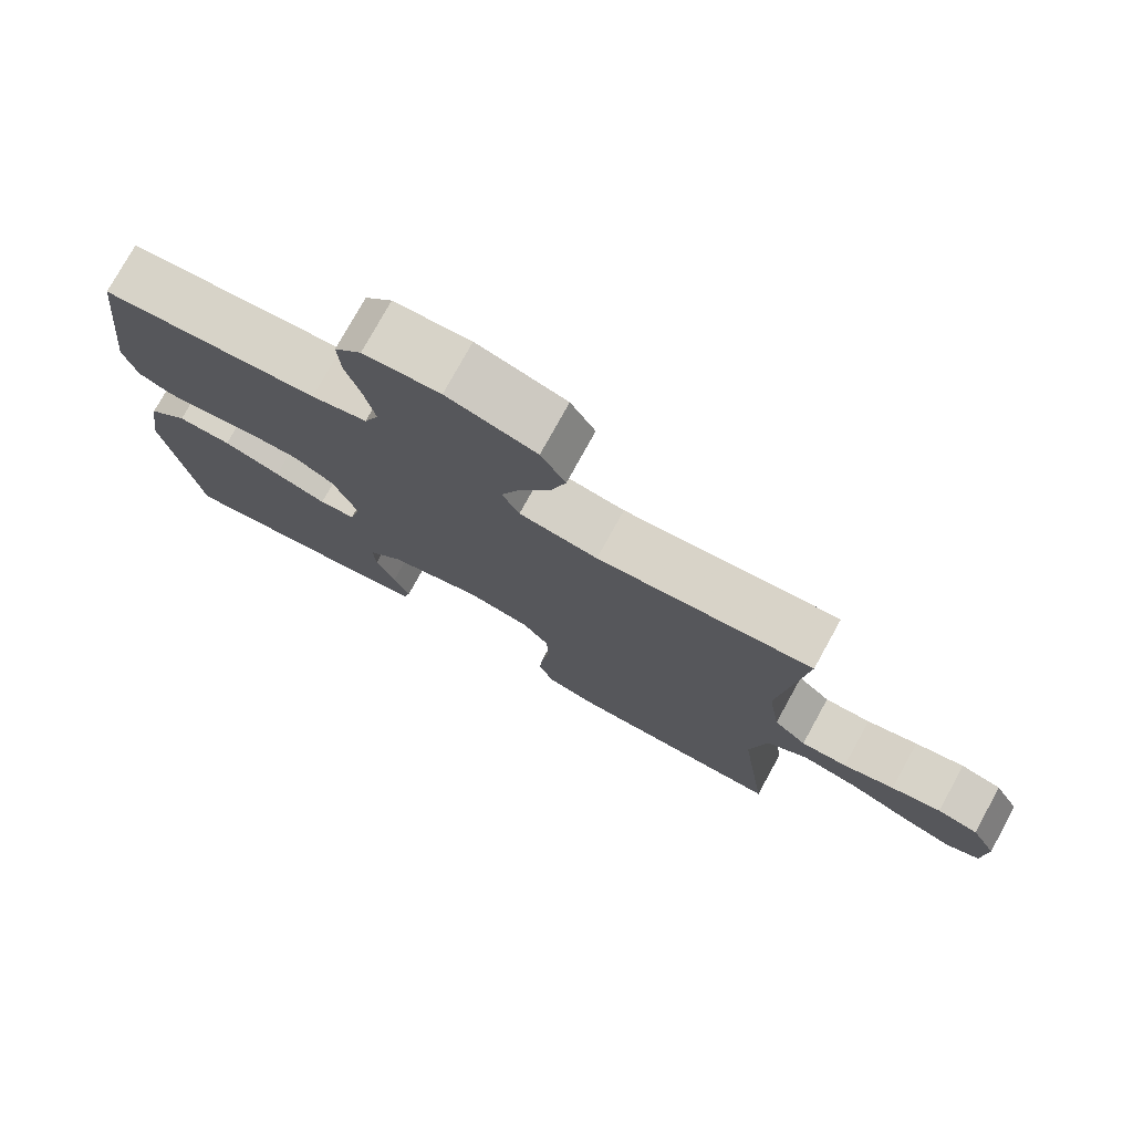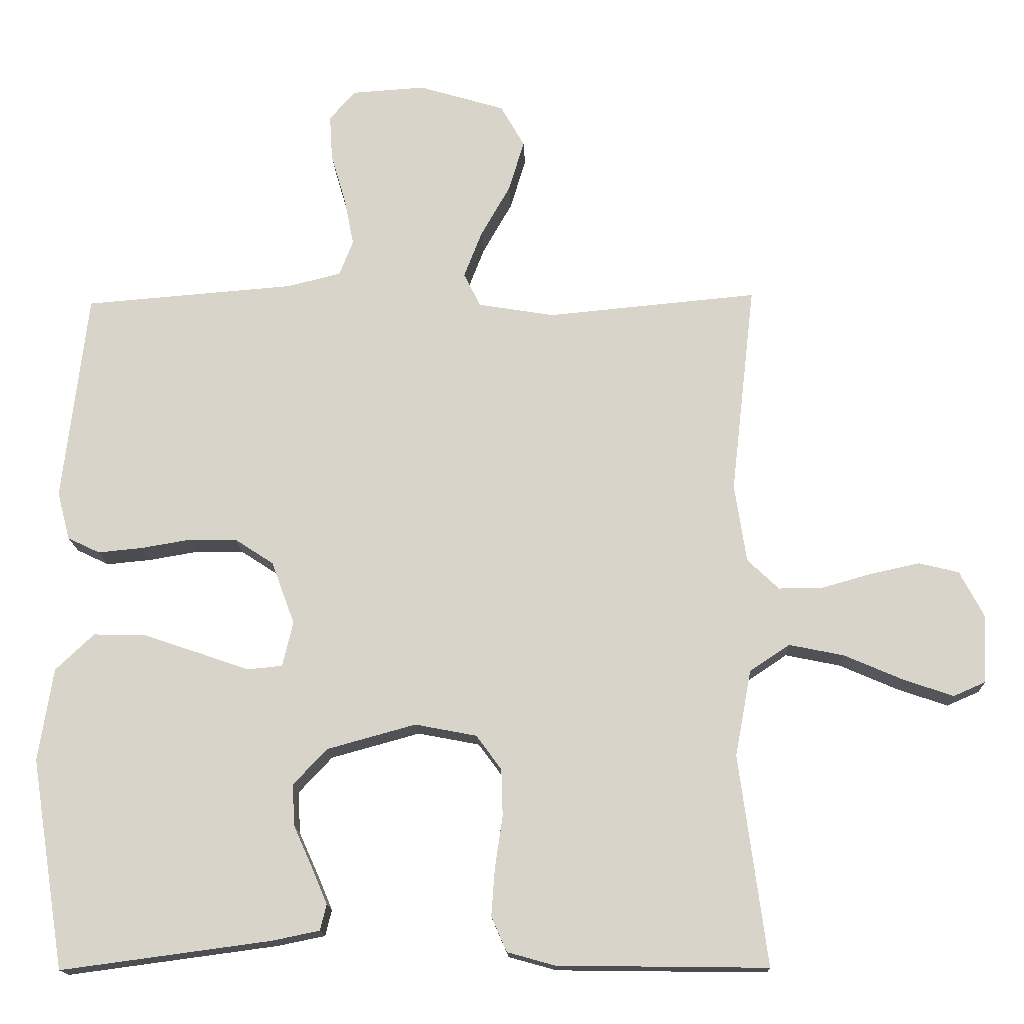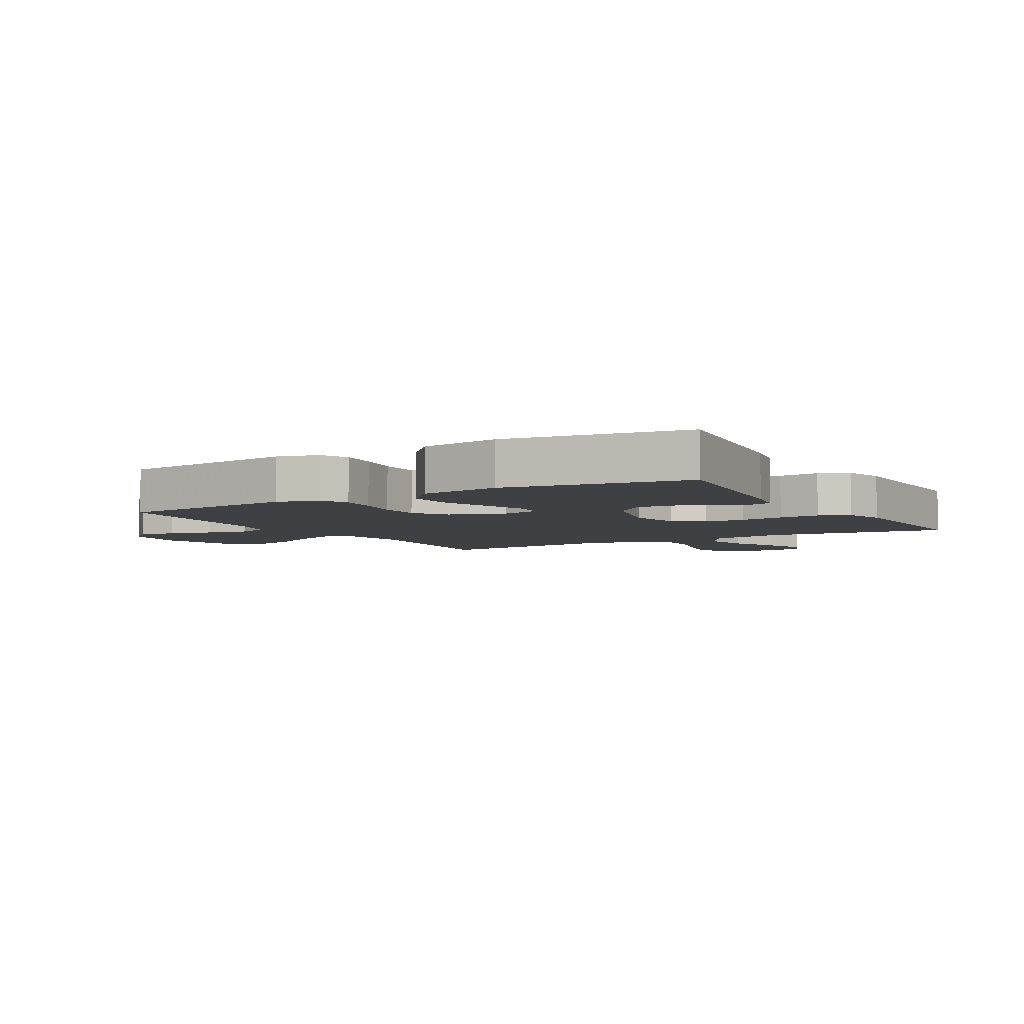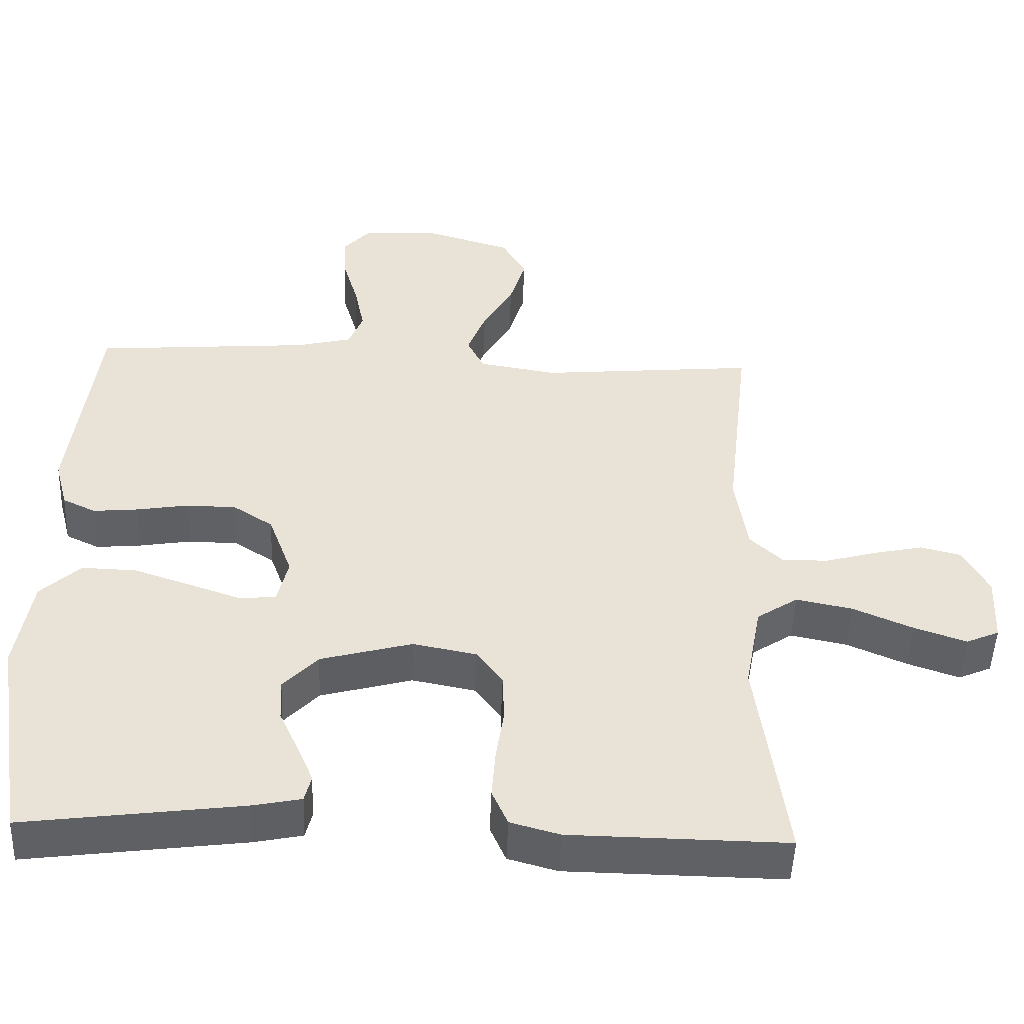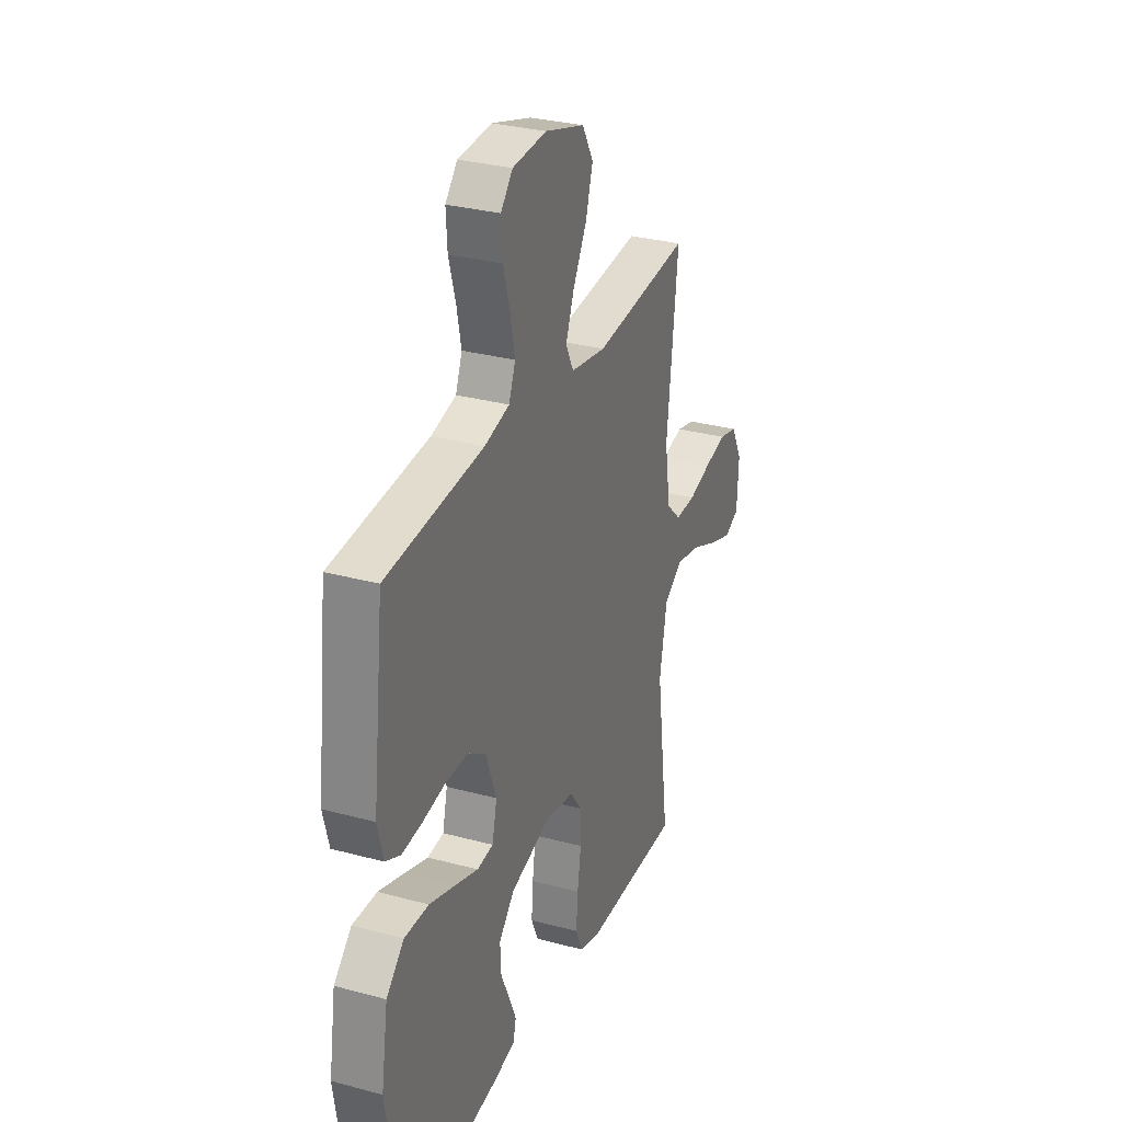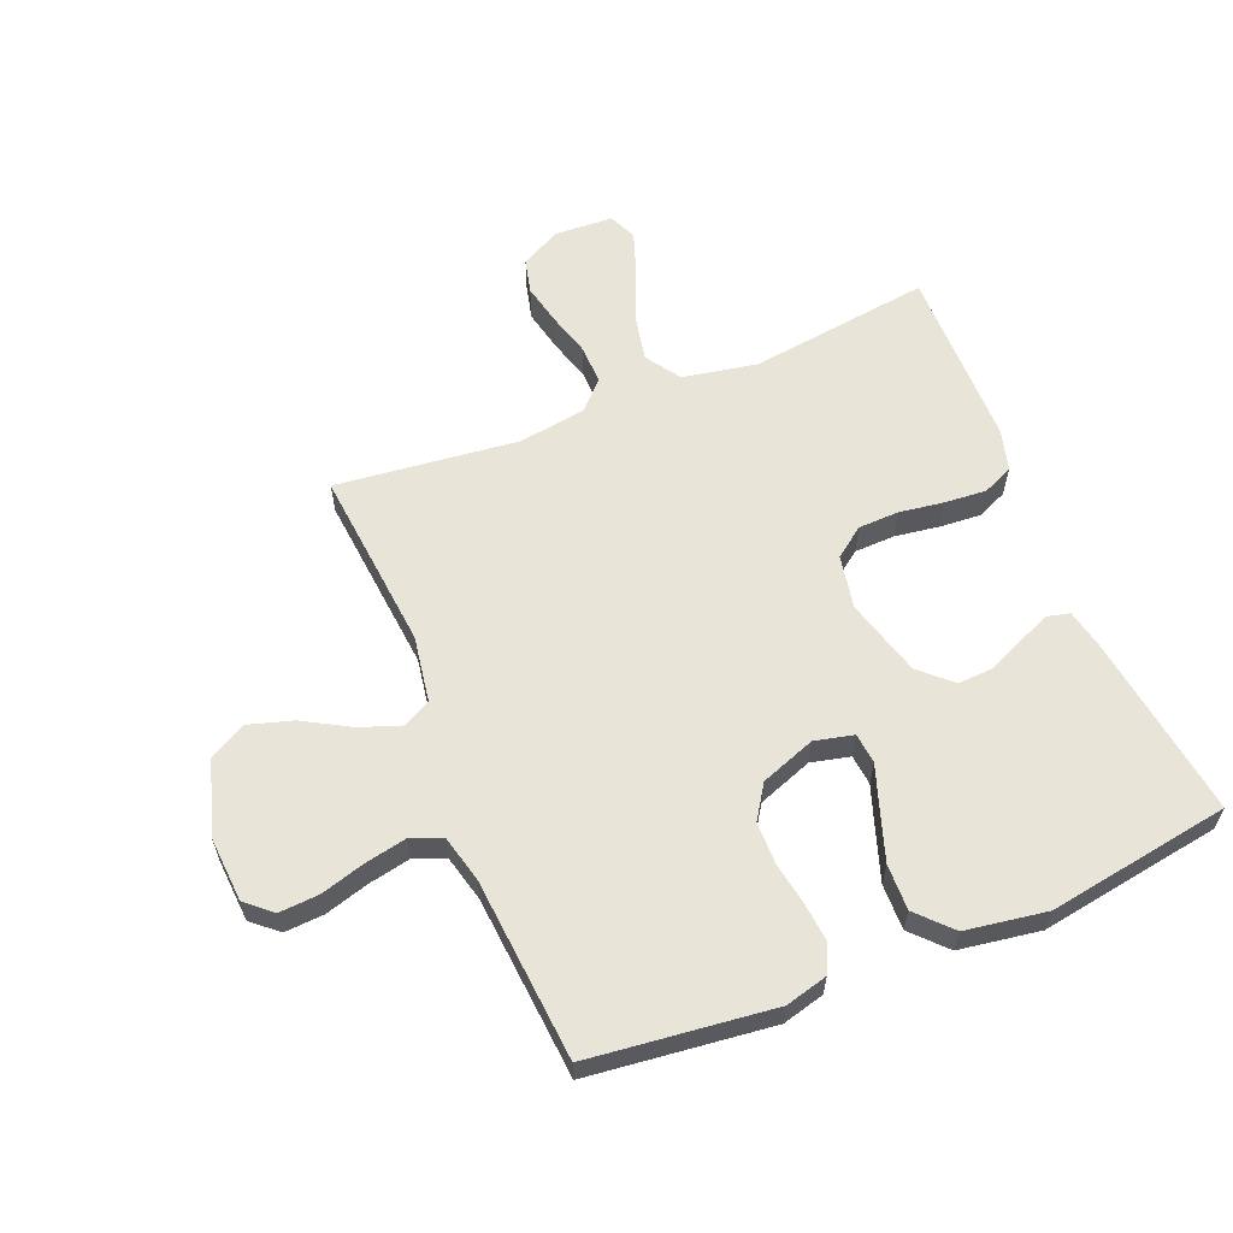
<metadata>
{"format":"obj","ext":"obj","renderer":"f3d","projection":"perspective","resolution":1024,"background":"white","views":[{"elev":76.6,"azim":-151.2,"up":"+Z"},{"elev":-15.7,"azim":-177.9,"up":"+Z"},{"elev":-5.1,"azim":120.4,"up":"+Y"},{"elev":-49.4,"azim":177.8,"up":"+Z"},{"elev":30.3,"azim":111.4,"up":"+Z"},{"elev":60.1,"azim":67.7,"up":"+Y"}]}
</metadata>
<code>
v 0.5 0.07 -0.5
v 0.2 0.07 -0.46
v 0.132 0.07 -0.446
v 0.123 0.07 -0.409
v 0.145 0.07 -0.357
v 0.172 0.07 -0.297
v 0.175 0.07 -0.238
v 0.127 0.07 -0.187
v 0 0.07 -0.152
v -0.088 0.07 -0.169
v -0.124 0.07 -0.218
v -0.126 0.07 -0.285
v -0.115 0.07 -0.359
v -0.11 0.07 -0.427
v -0.132 0.07 -0.477
v -0.2 0.07 -0.496
v -0.5 0.07 -0.5
v -0.46 0.07 -0.2
v -0.483 0.07 -0.077
v -0.54 0.07 -0.039
v -0.618 0.07 -0.055
v -0.701 0.07 -0.091
v -0.773 0.07 -0.116
v -0.819 0.07 -0.096
v -0.824 0.07 0
v -0.789 0.07 0.067
v -0.732 0.07 0.081
v -0.663 0.07 0.066
v -0.592 0.07 0.046
v -0.528 0.07 0.045
v -0.483 0.07 0.088
v -0.466 0.07 0.2
v -0.5 0.07 0.5
v -0.2 0.07 0.472
v -0.091 0.07 0.49
v -0.067 0.07 0.538
v -0.093 0.07 0.605
v -0.135 0.07 0.679
v -0.157 0.07 0.752
v -0.123 0.07 0.812
v 0 0.07 0.849
v 0.105 0.07 0.842
v 0.142 0.07 0.8
v 0.138 0.07 0.735
v 0.117 0.07 0.663
v 0.103 0.07 0.594
v 0.123 0.07 0.543
v 0.2 0.07 0.524
v 0.5 0.07 0.5
v 0.535 0.07 0.2
v 0.517 0.07 0.131
v 0.471 0.07 0.109
v 0.408 0.07 0.115
v 0.337 0.07 0.127
v 0.268 0.07 0.126
v 0.213 0.07 0.09
v 0.18 0.07 0
v 0.195 0.07 -0.064
v 0.245 0.07 -0.069
v 0.317 0.07 -0.044
v 0.397 0.07 -0.017
v 0.472 0.07 -0.015
v 0.527 0.07 -0.067
v 0.548 0.07 -0.2
v 0.5 0 -0.5
v 0.2 0 -0.46
v 0.132 0 -0.446
v 0.123 0 -0.409
v 0.145 0 -0.357
v 0.172 0 -0.297
v 0.175 0 -0.238
v 0.127 0 -0.187
v 0 0 -0.152
v -0.088 0 -0.169
v -0.124 0 -0.218
v -0.126 0 -0.285
v -0.115 0 -0.359
v -0.11 0 -0.427
v -0.132 0 -0.477
v -0.2 0 -0.496
v -0.5 0 -0.5
v -0.46 0 -0.2
v -0.483 0 -0.077
v -0.54 0 -0.039
v -0.618 0 -0.055
v -0.701 0 -0.091
v -0.773 0 -0.116
v -0.819 0 -0.096
v -0.824 0 0
v -0.789 0 0.067
v -0.732 0 0.081
v -0.663 0 0.066
v -0.592 0 0.046
v -0.528 0 0.045
v -0.483 0 0.088
v -0.466 0 0.2
v -0.5 0 0.5
v -0.2 0 0.472
v -0.091 0 0.49
v -0.067 0 0.538
v -0.093 0 0.605
v -0.135 0 0.679
v -0.157 0 0.752
v -0.123 0 0.812
v 0 0 0.849
v 0.105 0 0.842
v 0.142 0 0.8
v 0.138 0 0.735
v 0.117 0 0.663
v 0.103 0 0.594
v 0.123 0 0.543
v 0.2 0 0.524
v 0.5 0 0.5
v 0.535 0 0.2
v 0.517 0 0.131
v 0.471 0 0.109
v 0.408 0 0.115
v 0.337 0 0.127
v 0.268 0 0.126
v 0.213 0 0.09
v 0.18 0 0
v 0.195 0 -0.064
v 0.245 0 -0.069
v 0.317 0 -0.044
v 0.397 0 -0.017
v 0.472 0 -0.015
v 0.527 0 -0.067
v 0.548 0 -0.2
f 1 2 3
f 64 1 3
f 63 64 3
f 62 63 3
f 61 62 3
f 60 61 3
f 59 60 3
f 52 53 54
f 51 52 54
f 50 51 54
f 49 50 54
f 48 49 54
f 47 48 54 55
f 46 47 55 56
f 43 44 45
f 42 43 45
f 41 42 45
f 40 41 45
f 39 40 45
f 38 39 45
f 37 38 45
f 36 37 45 46
f 46 56 57
f 36 46 57
f 35 36 57
f 32 33 34
f 35 57 58
f 34 35 58
f 32 34 58
f 31 32 58
f 27 28 29
f 26 27 29
f 25 26 29
f 24 25 29
f 23 24 29
f 22 23 29
f 21 22 29
f 20 21 29 30
f 16 17 18
f 15 16 18
f 14 15 18
f 13 14 18
f 12 13 18
f 11 12 18 19
f 20 30 31
f 19 20 31
f 11 19 31
f 10 11 31
f 3 4 5 6
f 59 3 6
f 58 59 6 7
f 9 10 31 58
f 8 9 58
f 7 8 58
f 67 66 65
f 67 65 128
f 67 128 127
f 67 127 126
f 67 126 125
f 67 125 124
f 67 124 123
f 118 117 116
f 118 116 115
f 118 115 114
f 118 114 113
f 118 113 112
f 119 118 112 111
f 120 119 111 110
f 109 108 107
f 109 107 106
f 109 106 105
f 109 105 104
f 109 104 103
f 109 103 102
f 109 102 101
f 110 109 101 100
f 121 120 110
f 121 110 100
f 121 100 99
f 98 97 96
f 122 121 99
f 122 99 98
f 122 98 96
f 122 96 95
f 93 92 91
f 93 91 90
f 93 90 89
f 93 89 88
f 93 88 87
f 93 87 86
f 93 86 85
f 94 93 85 84
f 82 81 80
f 82 80 79
f 82 79 78
f 82 78 77
f 82 77 76
f 83 82 76 75
f 95 94 84
f 95 84 83
f 95 83 75
f 95 75 74
f 70 69 68 67
f 70 67 123
f 71 70 123 122
f 122 95 74 73
f 122 73 72
f 122 72 71
f 1 65 66 2
f 2 66 67 3
f 3 67 68 4
f 4 68 69 5
f 5 69 70 6
f 6 70 71 7
f 7 71 72 8
f 8 72 73 9
f 9 73 74 10
f 10 74 75 11
f 11 75 76 12
f 12 76 77 13
f 13 77 78 14
f 14 78 79 15
f 15 79 80 16
f 16 80 81 17
f 17 81 82 18
f 18 82 83 19
f 19 83 84 20
f 20 84 85 21
f 21 85 86 22
f 22 86 87 23
f 23 87 88 24
f 24 88 89 25
f 25 89 90 26
f 26 90 91 27
f 27 91 92 28
f 28 92 93 29
f 29 93 94 30
f 30 94 95 31
f 31 95 96 32
f 32 96 97 33
f 33 97 98 34
f 34 98 99 35
f 35 99 100 36
f 36 100 101 37
f 37 101 102 38
f 38 102 103 39
f 39 103 104 40
f 40 104 105 41
f 41 105 106 42
f 42 106 107 43
f 43 107 108 44
f 44 108 109 45
f 45 109 110 46
f 46 110 111 47
f 47 111 112 48
f 48 112 113 49
f 49 113 114 50
f 50 114 115 51
f 51 115 116 52
f 52 116 117 53
f 53 117 118 54
f 54 118 119 55
f 55 119 120 56
f 56 120 121 57
f 57 121 122 58
f 58 122 123 59
f 59 123 124 60
f 60 124 125 61
f 61 125 126 62
f 62 126 127 63
f 63 127 128 64
f 64 128 65 1

</code>
